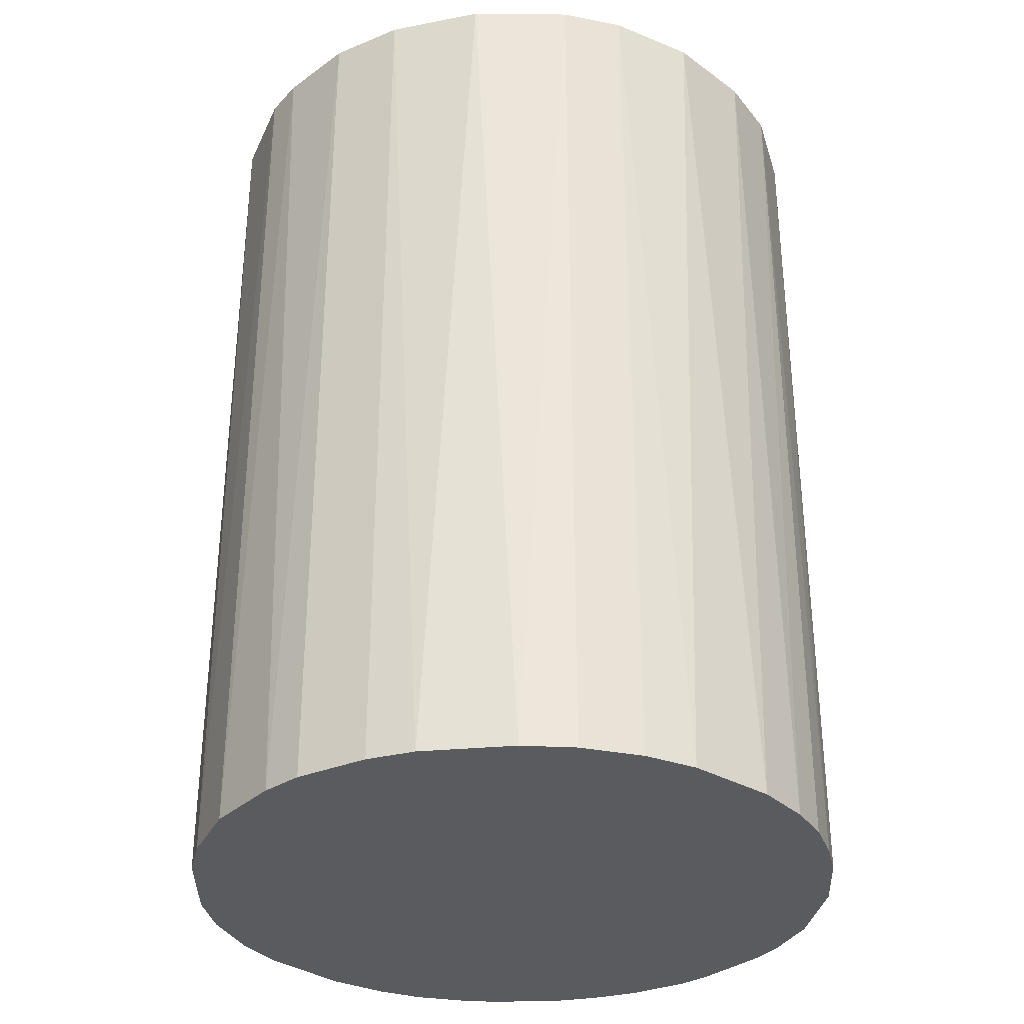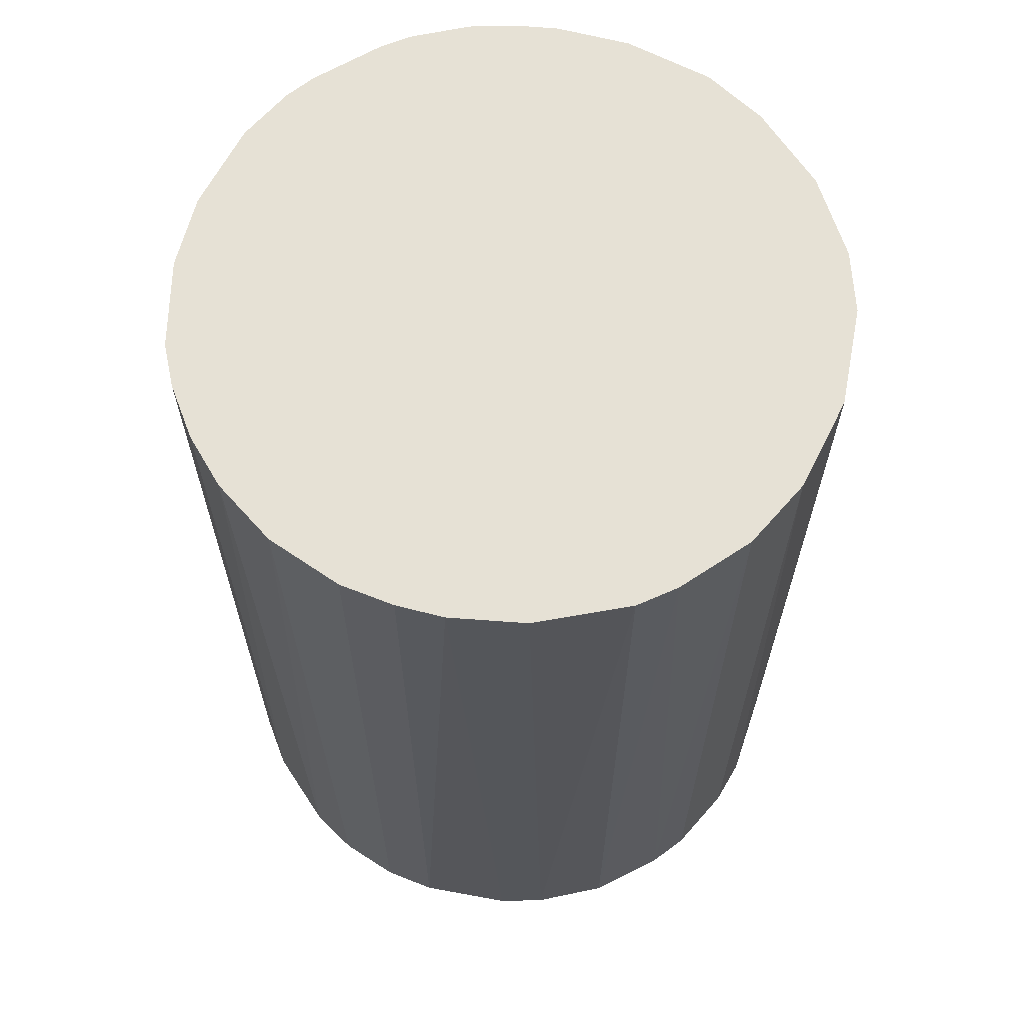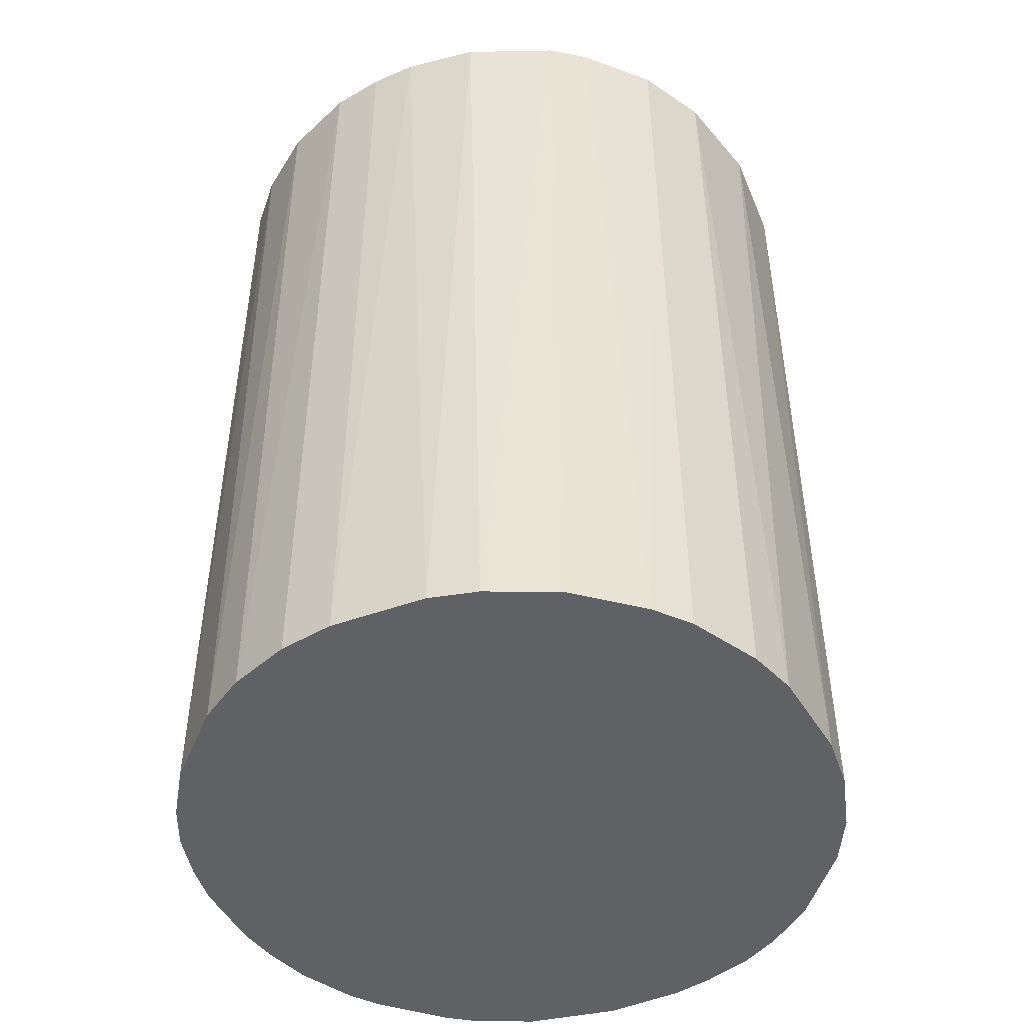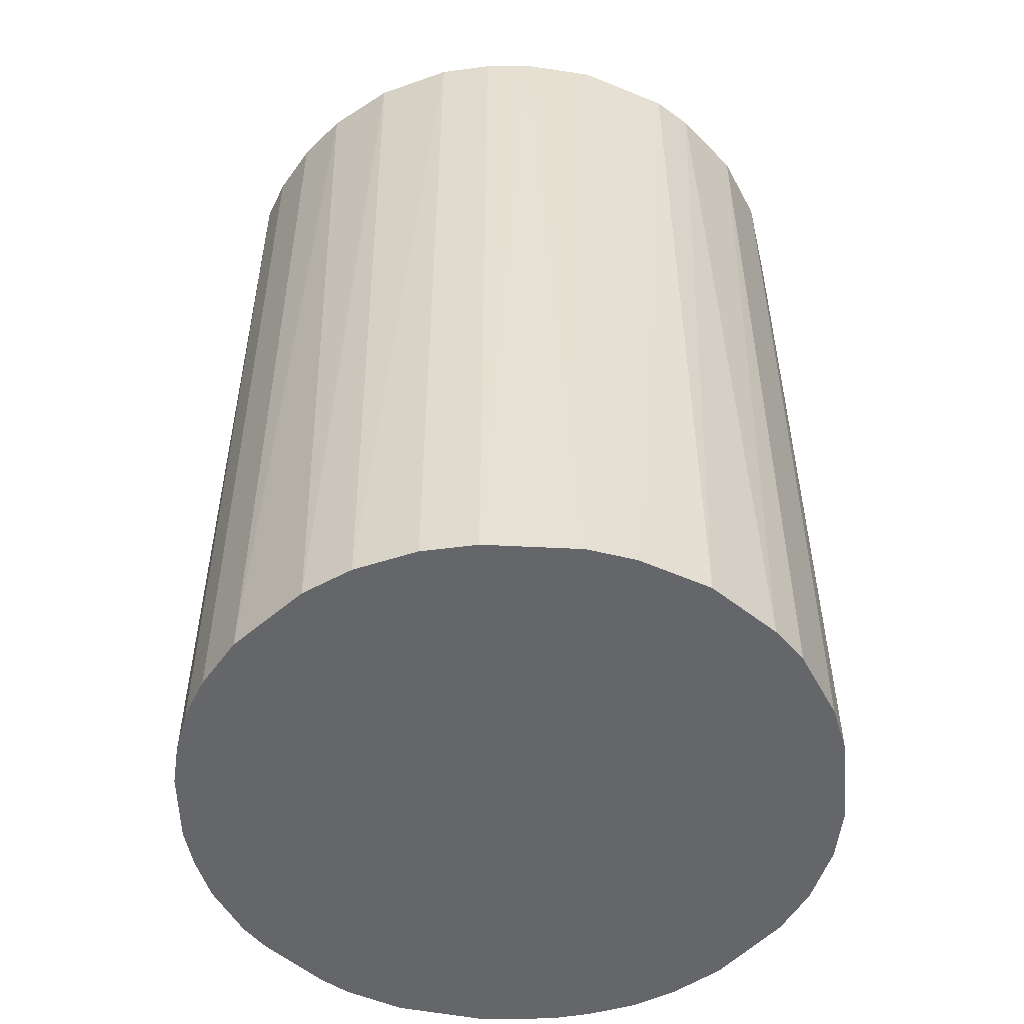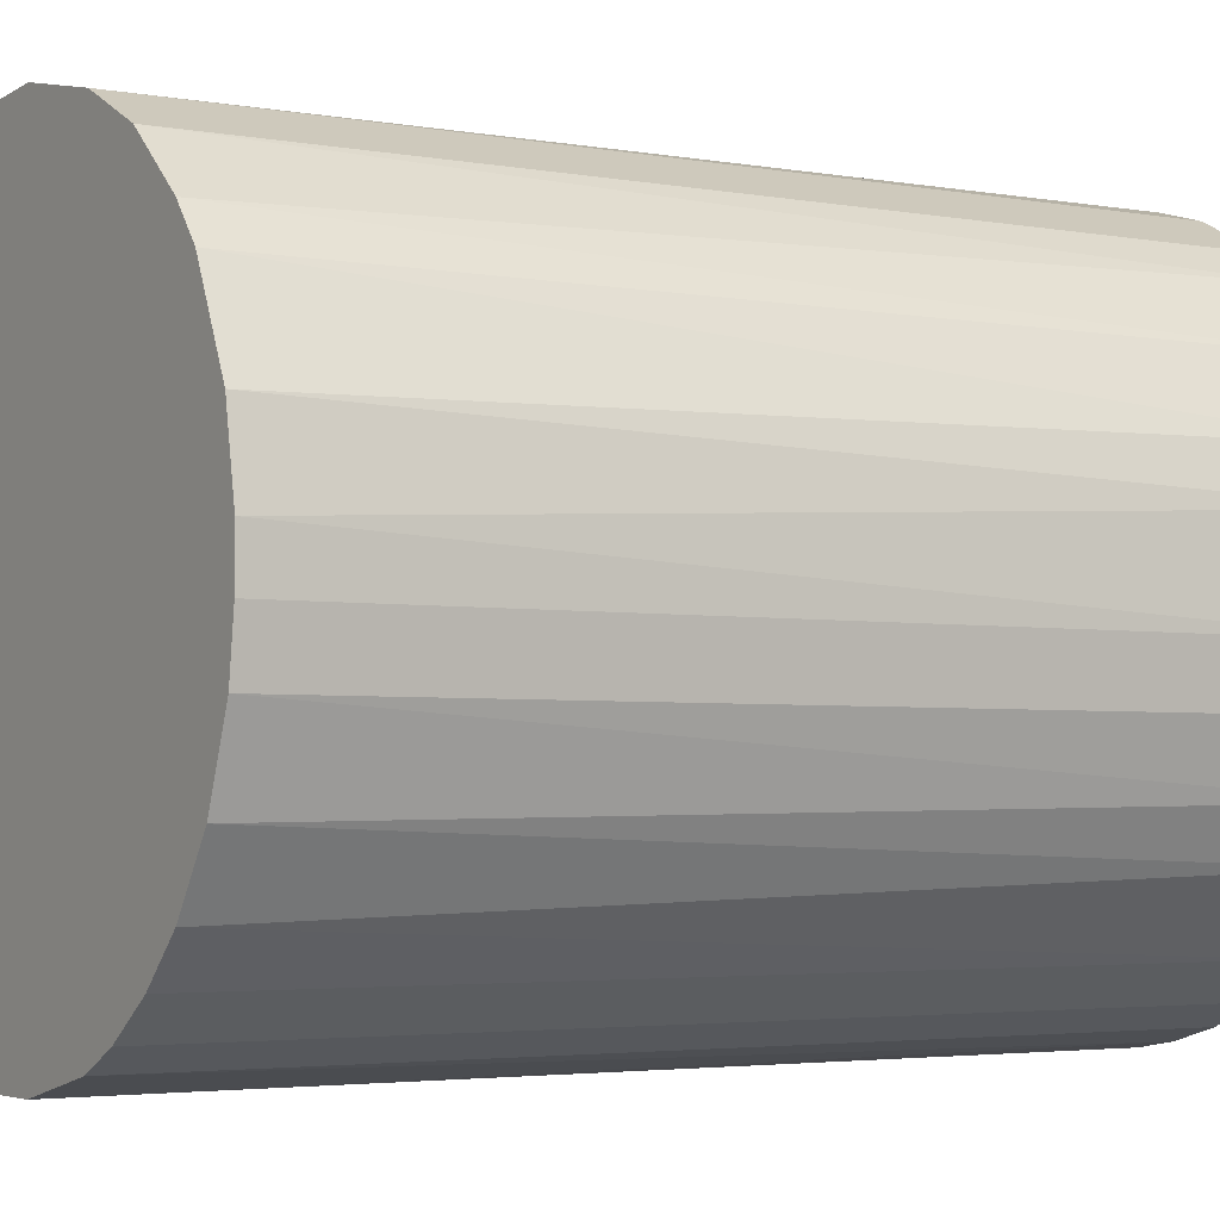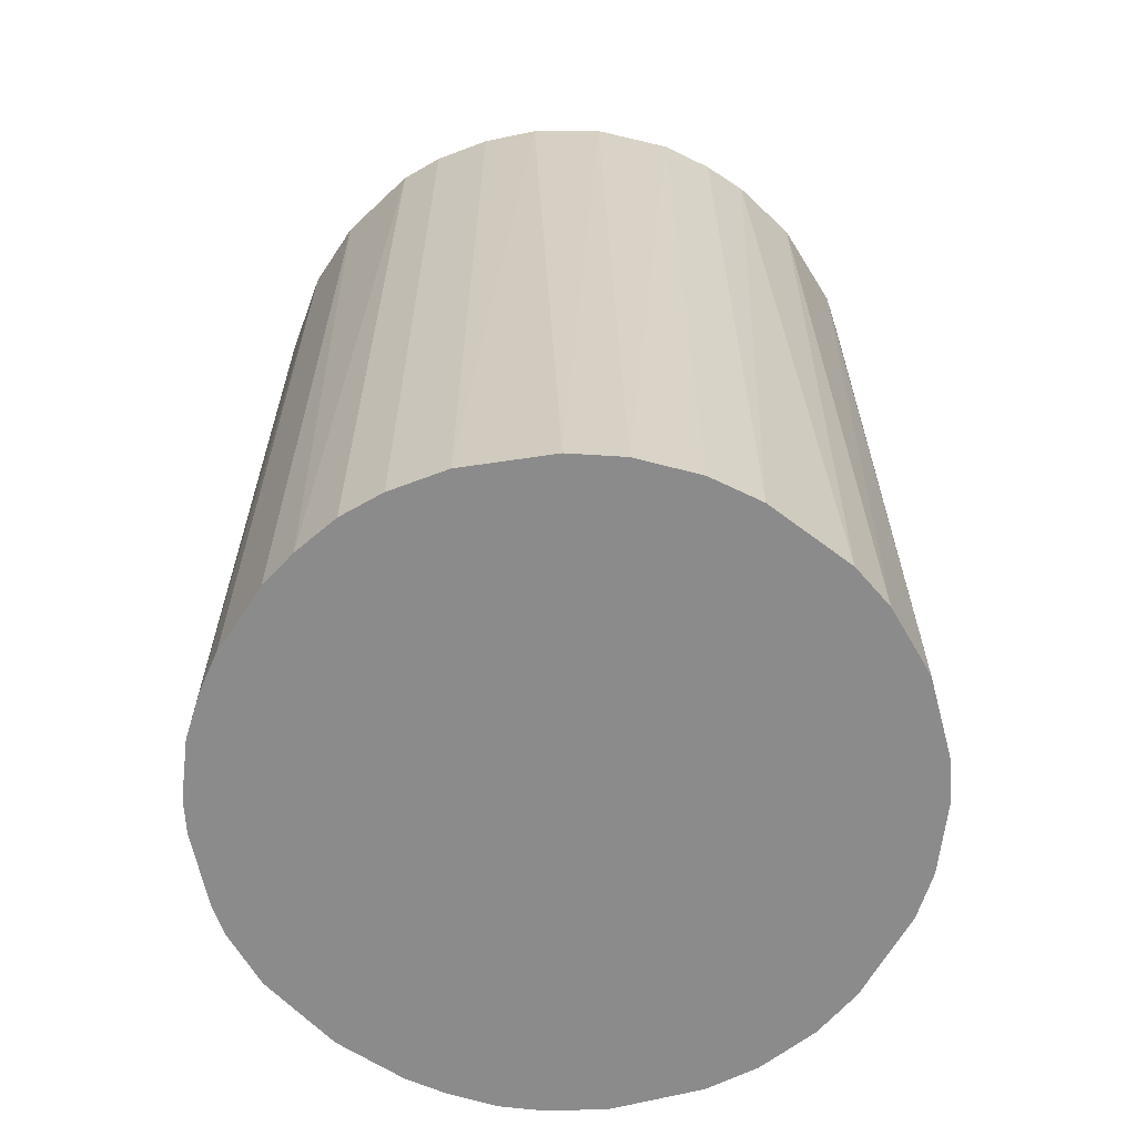
<metadata>
{"format":"obj","ext":"obj","renderer":"f3d","projection":"perspective","resolution":1024,"background":"white","views":[{"elev":-32.7,"azim":-176.9,"up":"+Z"},{"elev":64.7,"azim":104.6,"up":"+Z"},{"elev":-47.5,"azim":116.0,"up":"+Z"},{"elev":-51.8,"azim":91.0,"up":"+Z"},{"elev":-3.3,"azim":57.5,"up":"+Y"},{"elev":-63.8,"azim":56.6,"up":"+Z"}]}
</metadata>
<code>
o convex_0
v 0.001773 0.02394 0.03374
v -0.002657 -0.02384 -0.03374
v -0.005613 -0.02335 -0.03374
v 0.00522 0.02345 -0.03374
v 0.02345 -0.005609 0.03374
v -0.02335 -0.005613 0.03374
v -0.02236 0.009163 -0.03374
v 0.02345 0.00522 -0.03374
v -0.002657 -0.02384 0.03374
v 0.01557 -0.01842 -0.03374
v -0.01546 0.01852 0.03374
v 0.01803 0.01606 0.03374
v -0.02039 -0.013 -0.03374
v -0.01005 0.02197 -0.03374
v 0.01212 -0.02088 0.03374
v -0.01497 -0.01891 0.03374
v 0.0136 0.02 -0.03374
v -0.02236 0.009163 0.03374
v 0.02197 -0.01004 -0.03374
v -0.02384 -0.002657 -0.03374
v 0.02296 0.007189 0.03374
v 0.01852 -0.01546 0.03374
v 0.005716 -0.02335 -0.03374
v 0.02 0.01359 -0.03374
v 0.008672 0.02247 0.03374
v -0.01842 0.01557 -0.03374
v -0.005613 0.02345 0.03374
v -0.013 -0.02039 -0.03374
v -0.00167 0.02394 -0.03374
v -0.02384 0.002755 0.03374
v -0.02039 -0.013 0.03374
v -0.00906 -0.02236 0.03374
v 0.02394 -0.00167 -0.03374
v 0.002759 -0.02384 0.03374
v 0.02394 0.001772 0.03374
v -0.02236 -0.009061 -0.03374
v -0.0199 0.01359 0.03374
v 0.0136 0.02 0.03374
v 0.009163 -0.02236 -0.03374
v -0.02384 0.002755 -0.03374
v 0.02148 -0.01103 0.03374
v -0.01005 0.02197 0.03374
v 0.02 -0.01349 -0.03374
v -0.0135 0.02 -0.03374
v 0.009163 -0.02236 0.03374
v -0.01891 -0.01497 -0.03374
v 0.02 0.01359 0.03374
v 0.02247 0.008667 -0.03374
v 0.01606 0.01803 -0.03374
v 0.008672 0.02247 -0.03374
v -0.005613 0.02345 -0.03374
v 0.02345 -0.005609 -0.03374
v -0.00906 -0.02236 -0.03374
v -0.02236 -0.009061 0.03374
v -0.02089 0.01212 -0.03374
v 0.01557 -0.01842 0.03374
v 0.002759 -0.02384 -0.03374
v -0.02384 -0.002657 0.03374
v -0.02335 0.005715 -0.03374
v 0.01212 -0.02088 -0.03374
v -0.01497 -0.01891 -0.03374
v -0.01891 -0.01497 0.03374
v -0.013 -0.02039 0.03374
v 0.02394 -0.00167 0.03374
f 33 35 64
f 2 3 4
f 5 1 6
f 4 3 7
f 2 4 8
f 3 2 9
f 5 6 9
f 2 8 10
f 6 1 11
f 1 5 12
f 7 3 13
f 4 7 14
f 5 9 15
f 9 6 16
f 8 4 17
f 6 11 18
f 10 8 19
f 7 13 20
f 12 5 21
f 5 15 22
f 2 10 23
f 8 17 24
f 4 1 25
f 1 12 25
f 14 7 26
f 11 1 27
f 13 3 28
f 1 4 29
f 4 14 29
f 27 1 29
f 6 18 30
f 16 6 31
f 3 9 32
f 9 16 32
f 19 8 33
f 9 2 34
f 15 9 34
f 21 5 35
f 8 21 35
f 33 8 35
f 6 20 36
f 20 13 36
f 13 31 36
f 18 11 37
f 11 26 37
f 25 12 38
f 17 25 38
f 23 10 39
f 7 20 40
f 20 30 40
f 19 5 41
f 5 22 41
f 11 27 42
f 27 14 42
f 10 19 43
f 22 10 43
f 19 41 43
f 41 22 43
f 14 26 44
f 26 11 44
f 11 42 44
f 42 14 44
f 15 34 45
f 34 23 45
f 39 15 45
f 23 39 45
f 13 28 46
f 31 13 46
f 12 21 47
f 24 12 47
f 24 47 48
f 21 8 48
f 8 24 48
f 47 21 48
f 24 17 49
f 12 24 49
f 38 12 49
f 17 38 49
f 17 4 50
f 4 25 50
f 25 17 50
f 14 27 51
f 29 14 51
f 27 29 51
f 5 19 52
f 33 5 52
f 19 33 52
f 28 3 53
f 3 32 53
f 32 28 53
f 31 6 54
f 6 36 54
f 36 31 54
f 7 18 55
f 26 7 55
f 18 37 55
f 37 26 55
f 15 10 56
f 22 15 56
f 10 22 56
f 2 23 57
f 34 2 57
f 23 34 57
f 20 6 58
f 6 30 58
f 30 20 58
f 18 7 59
f 30 18 59
f 7 40 59
f 40 30 59
f 10 15 60
f 39 10 60
f 15 39 60
f 28 16 61
f 46 28 61
f 16 46 61
f 16 31 62
f 46 16 62
f 31 46 62
f 16 28 63
f 32 16 63
f 28 32 63
f 5 33 64
f 35 5 64

</code>
